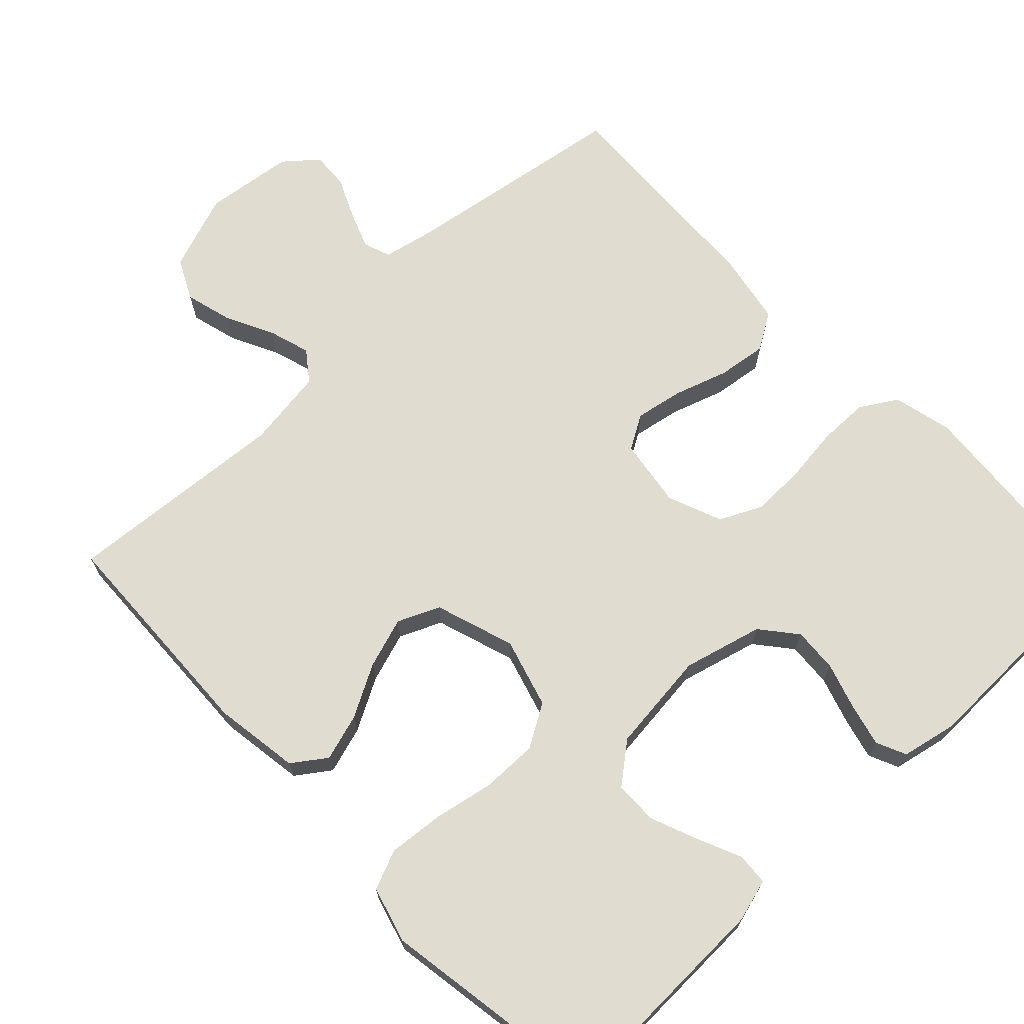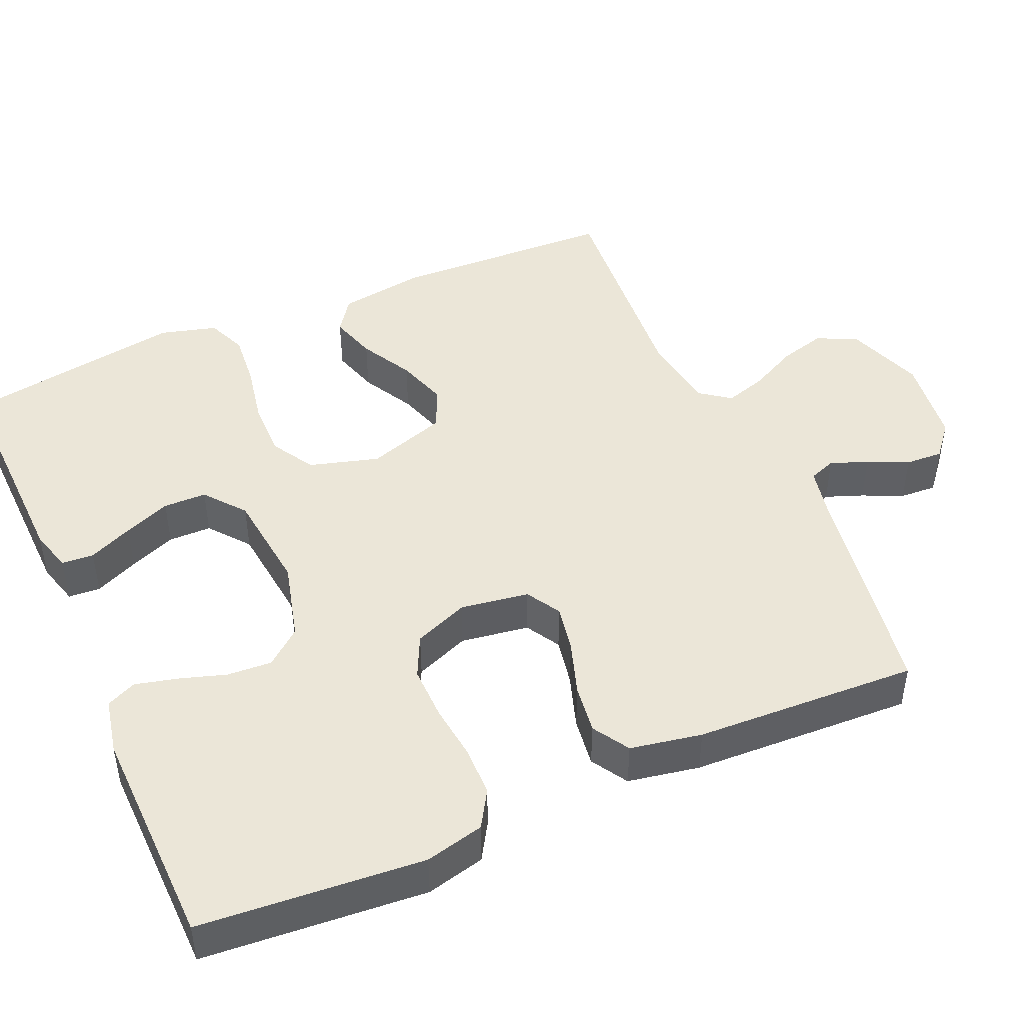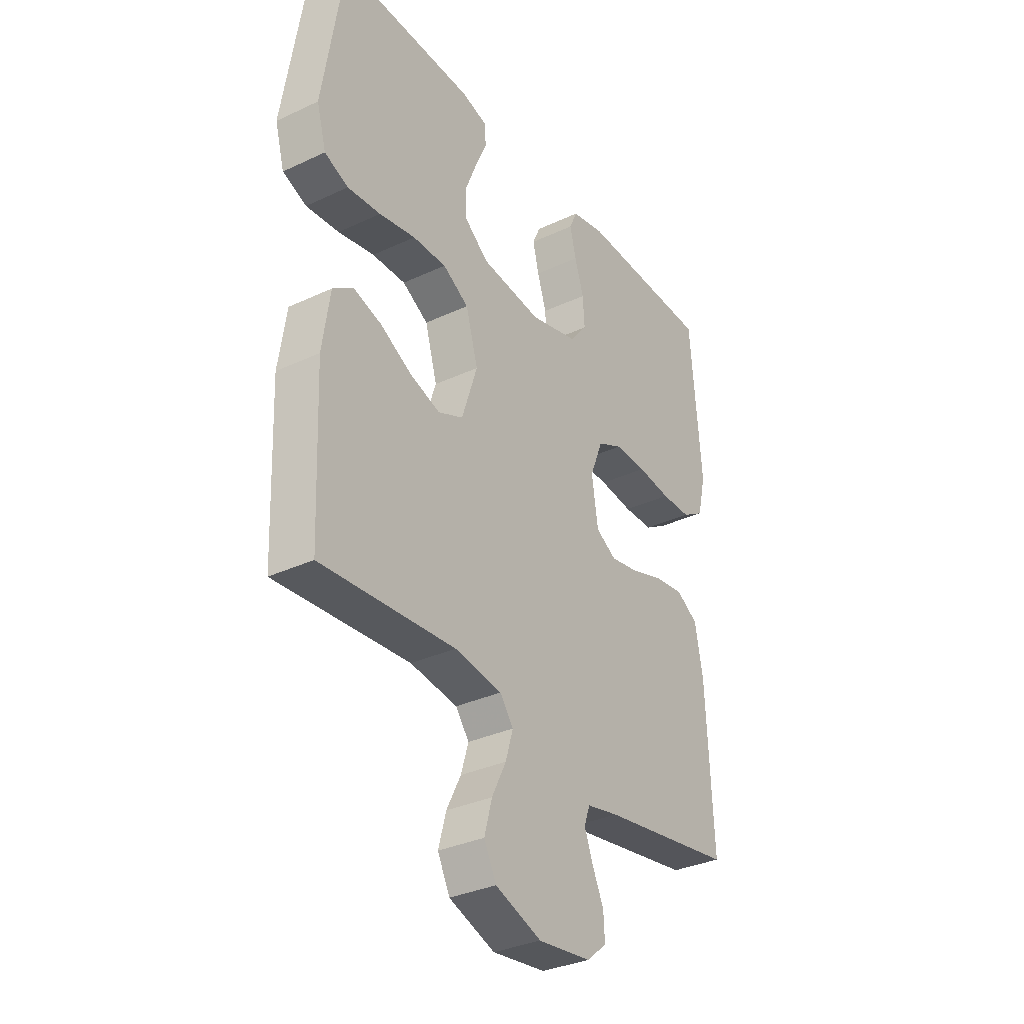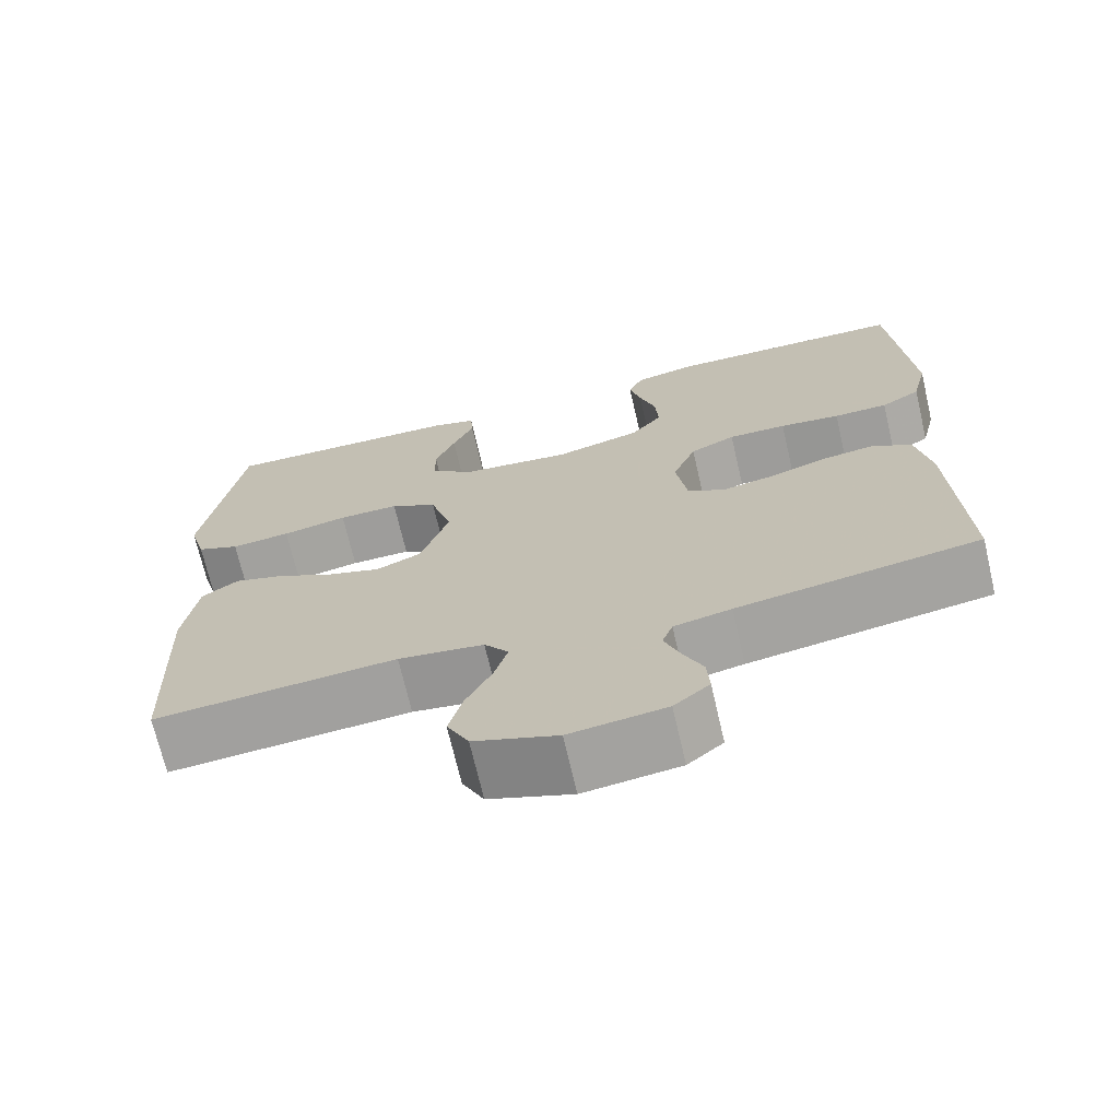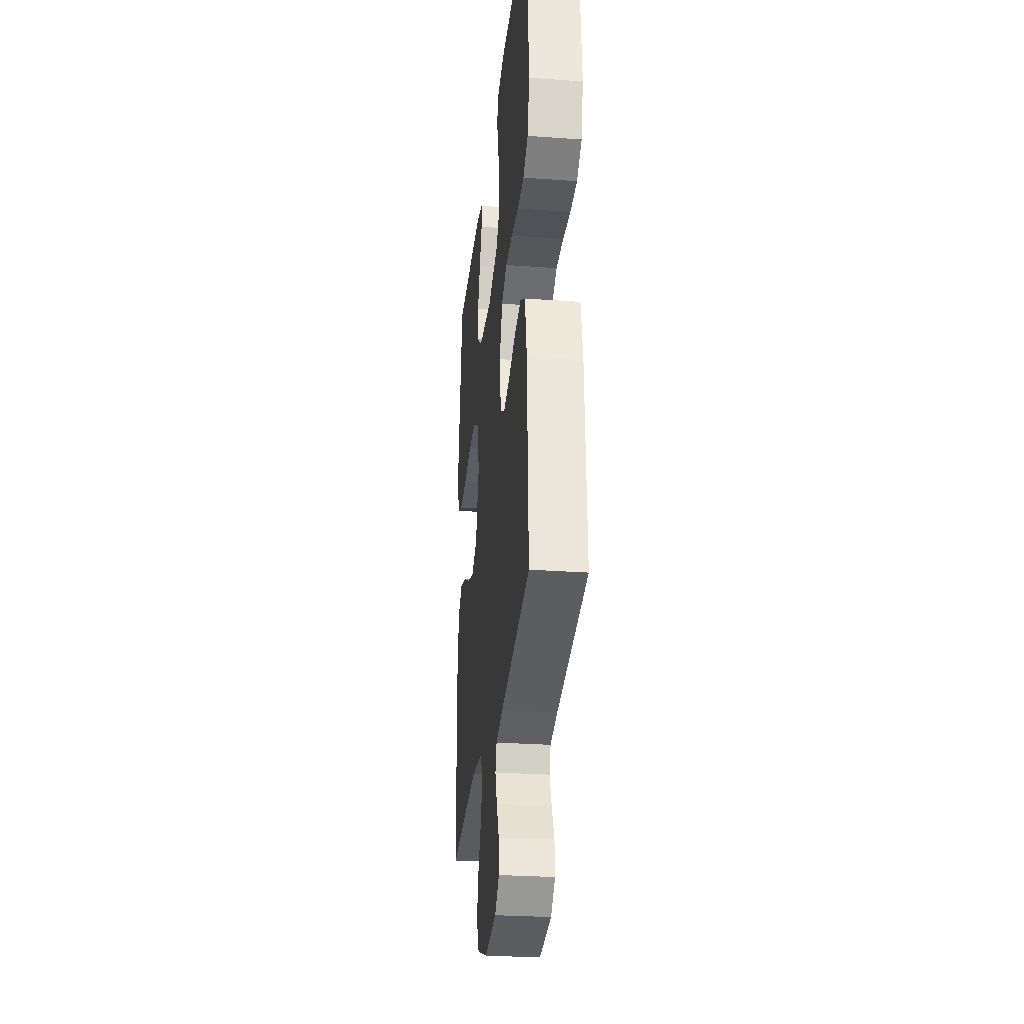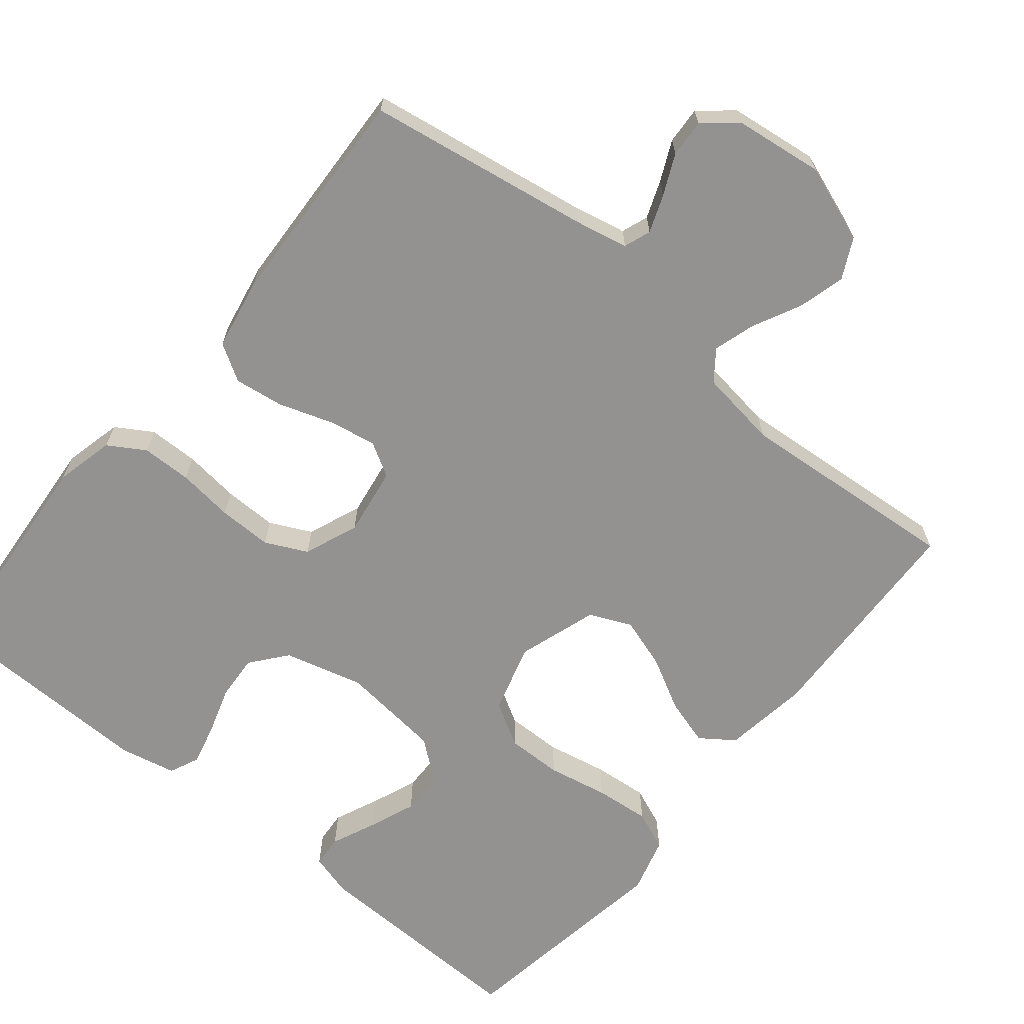
<metadata>
{"format":"obj","ext":"obj","renderer":"f3d","projection":"perspective","resolution":1024,"background":"white","views":[{"elev":69.4,"azim":-43.7,"up":"+Y"},{"elev":46.1,"azim":66.2,"up":"+Y"},{"elev":-33.3,"azim":-57.3,"up":"+Z"},{"elev":-70.4,"azim":13.1,"up":"+Z"},{"elev":-28.2,"azim":83.9,"up":"+Z"},{"elev":-66.4,"azim":140.7,"up":"+Y"}]}
</metadata>
<code>
v 0.5 0.07 -0.5
v 0.2 0.07 -0.548
v 0.129 0.07 -0.563
v 0.116 0.07 -0.599
v 0.135 0.07 -0.649
v 0.16 0.07 -0.703
v 0.163 0.07 -0.753
v 0.119 0.07 -0.79
v 0 0.07 -0.805
v -0.103 0.07 -0.768
v -0.13 0.07 -0.714
v -0.113 0.07 -0.651
v -0.081 0.07 -0.587
v -0.064 0.07 -0.531
v -0.094 0.07 -0.491
v -0.2 0.07 -0.476
v -0.5 0.07 -0.5
v -0.512 0.07 -0.2
v -0.495 0.07 -0.085
v -0.45 0.07 -0.053
v -0.387 0.07 -0.072
v -0.317 0.07 -0.11
v -0.249 0.07 -0.132
v -0.193 0.07 -0.107
v -0.158 0.07 0
v -0.185 0.07 0.093
v -0.243 0.07 0.127
v -0.318 0.07 0.126
v -0.399 0.07 0.11
v -0.473 0.07 0.103
v -0.526 0.07 0.125
v -0.547 0.07 0.2
v -0.5 0.07 0.5
v -0.2 0.07 0.492
v -0.143 0.07 0.476
v -0.14 0.07 0.433
v -0.166 0.07 0.374
v -0.191 0.07 0.311
v -0.19 0.07 0.253
v -0.136 0.07 0.21
v 0 0.07 0.195
v 0.106 0.07 0.223
v 0.145 0.07 0.271
v 0.141 0.07 0.331
v 0.121 0.07 0.394
v 0.107 0.07 0.45
v 0.125 0.07 0.49
v 0.2 0.07 0.506
v 0.5 0.07 0.5
v 0.524 0.07 0.2
v 0.505 0.07 0.121
v 0.456 0.07 0.091
v 0.389 0.07 0.09
v 0.314 0.07 0.099
v 0.242 0.07 0.1
v 0.186 0.07 0.073
v 0.157 0.07 0
v 0.171 0.07 -0.092
v 0.217 0.07 -0.119
v 0.281 0.07 -0.107
v 0.353 0.07 -0.083
v 0.419 0.07 -0.074
v 0.468 0.07 -0.104
v 0.486 0.07 -0.2
v 0.5 0 -0.5
v 0.2 0 -0.548
v 0.129 0 -0.563
v 0.116 0 -0.599
v 0.135 0 -0.649
v 0.16 0 -0.703
v 0.163 0 -0.753
v 0.119 0 -0.79
v 0 0 -0.805
v -0.103 0 -0.768
v -0.13 0 -0.714
v -0.113 0 -0.651
v -0.081 0 -0.587
v -0.064 0 -0.531
v -0.094 0 -0.491
v -0.2 0 -0.476
v -0.5 0 -0.5
v -0.512 0 -0.2
v -0.495 0 -0.085
v -0.45 0 -0.053
v -0.387 0 -0.072
v -0.317 0 -0.11
v -0.249 0 -0.132
v -0.193 0 -0.107
v -0.158 0 0
v -0.185 0 0.093
v -0.243 0 0.127
v -0.318 0 0.126
v -0.399 0 0.11
v -0.473 0 0.103
v -0.526 0 0.125
v -0.547 0 0.2
v -0.5 0 0.5
v -0.2 0 0.492
v -0.143 0 0.476
v -0.14 0 0.433
v -0.166 0 0.374
v -0.191 0 0.311
v -0.19 0 0.253
v -0.136 0 0.21
v 0 0 0.195
v 0.106 0 0.223
v 0.145 0 0.271
v 0.141 0 0.331
v 0.121 0 0.394
v 0.107 0 0.45
v 0.125 0 0.49
v 0.2 0 0.506
v 0.5 0 0.5
v 0.524 0 0.2
v 0.505 0 0.121
v 0.456 0 0.091
v 0.389 0 0.09
v 0.314 0 0.099
v 0.242 0 0.1
v 0.186 0 0.073
v 0.157 0 0
v 0.171 0 -0.092
v 0.217 0 -0.119
v 0.281 0 -0.107
v 0.353 0 -0.083
v 0.419 0 -0.074
v 0.468 0 -0.104
v 0.486 0 -0.2
f 64 1 2
f 63 64 2
f 62 63 2
f 61 62 2
f 60 61 2
f 59 60 2 3
f 58 59 3 4
f 57 58 4
f 52 53 54
f 51 52 54
f 50 51 54
f 49 50 54
f 48 49 54
f 47 48 54
f 46 47 54
f 45 46 54
f 44 45 54
f 43 44 54 55
f 42 43 55 56
f 35 36 37
f 34 35 37
f 33 34 37
f 32 33 37
f 31 32 37
f 30 31 37
f 29 30 37
f 28 29 37
f 28 37 38
f 27 28 38 39
f 20 21 22
f 19 20 22
f 18 19 22
f 17 18 22
f 16 17 22
f 15 16 22 23
f 14 15 23 24
f 11 12 13
f 10 11 13
f 9 10 13
f 8 9 13
f 7 8 13
f 6 7 13
f 5 6 13
f 4 5 13 14
f 14 24 25
f 4 14 25
f 57 4 25
f 57 25 26
f 56 57 26
f 42 56 26
f 41 42 26
f 27 39 40
f 26 27 40 41
f 66 65 128
f 66 128 127
f 66 127 126
f 66 126 125
f 66 125 124
f 67 66 124 123
f 68 67 123 122
f 68 122 121
f 118 117 116
f 118 116 115
f 118 115 114
f 118 114 113
f 118 113 112
f 118 112 111
f 118 111 110
f 118 110 109
f 118 109 108
f 119 118 108 107
f 120 119 107 106
f 101 100 99
f 101 99 98
f 101 98 97
f 101 97 96
f 101 96 95
f 101 95 94
f 101 94 93
f 101 93 92
f 102 101 92
f 103 102 92 91
f 86 85 84
f 86 84 83
f 86 83 82
f 86 82 81
f 86 81 80
f 87 86 80 79
f 88 87 79 78
f 77 76 75
f 77 75 74
f 77 74 73
f 77 73 72
f 77 72 71
f 77 71 70
f 77 70 69
f 78 77 69 68
f 89 88 78
f 89 78 68
f 89 68 121
f 90 89 121
f 90 121 120
f 90 120 106
f 90 106 105
f 104 103 91
f 105 104 91 90
f 1 65 66 2
f 2 66 67 3
f 3 67 68 4
f 4 68 69 5
f 5 69 70 6
f 6 70 71 7
f 7 71 72 8
f 8 72 73 9
f 9 73 74 10
f 10 74 75 11
f 11 75 76 12
f 12 76 77 13
f 13 77 78 14
f 14 78 79 15
f 15 79 80 16
f 16 80 81 17
f 17 81 82 18
f 18 82 83 19
f 19 83 84 20
f 20 84 85 21
f 21 85 86 22
f 22 86 87 23
f 23 87 88 24
f 24 88 89 25
f 25 89 90 26
f 26 90 91 27
f 27 91 92 28
f 28 92 93 29
f 29 93 94 30
f 30 94 95 31
f 31 95 96 32
f 32 96 97 33
f 33 97 98 34
f 34 98 99 35
f 35 99 100 36
f 36 100 101 37
f 37 101 102 38
f 38 102 103 39
f 39 103 104 40
f 40 104 105 41
f 41 105 106 42
f 42 106 107 43
f 43 107 108 44
f 44 108 109 45
f 45 109 110 46
f 46 110 111 47
f 47 111 112 48
f 48 112 113 49
f 49 113 114 50
f 50 114 115 51
f 51 115 116 52
f 52 116 117 53
f 53 117 118 54
f 54 118 119 55
f 55 119 120 56
f 56 120 121 57
f 57 121 122 58
f 58 122 123 59
f 59 123 124 60
f 60 124 125 61
f 61 125 126 62
f 62 126 127 63
f 63 127 128 64
f 64 128 65 1

</code>
